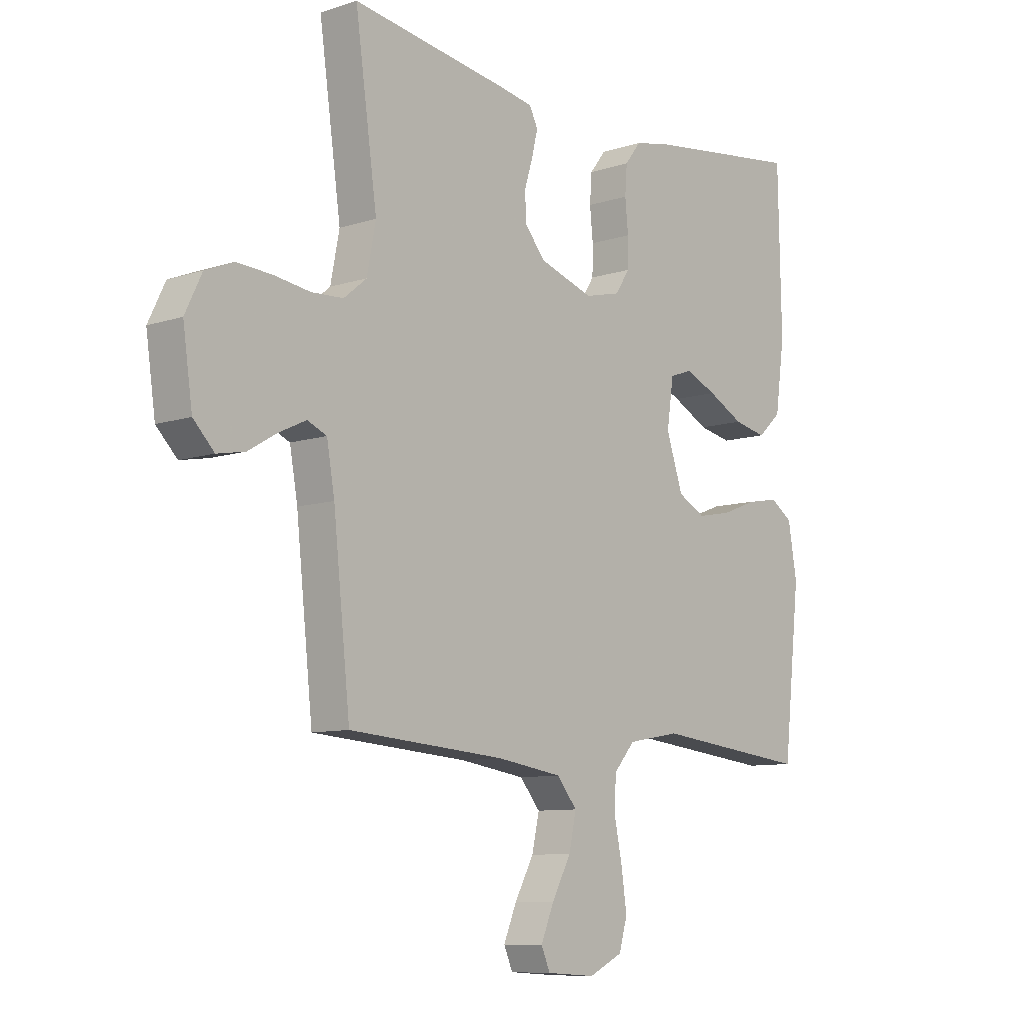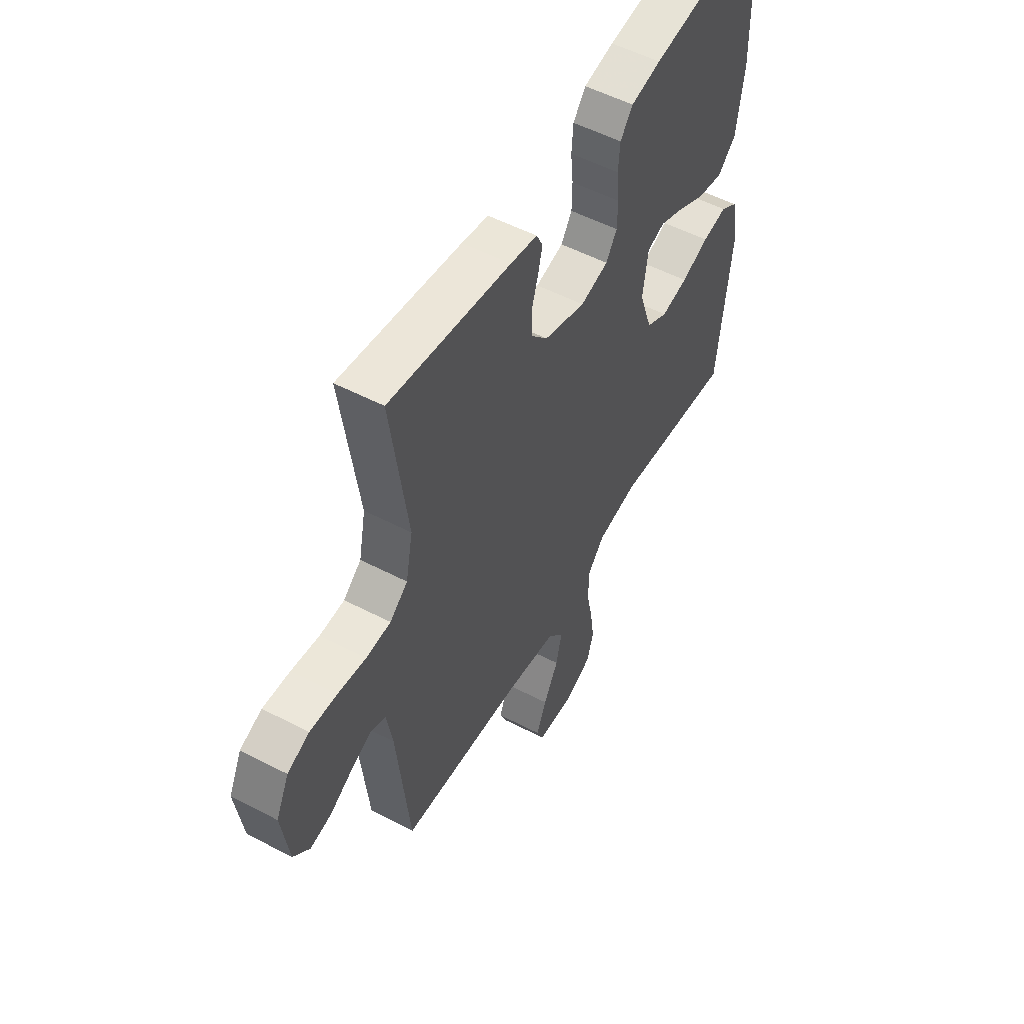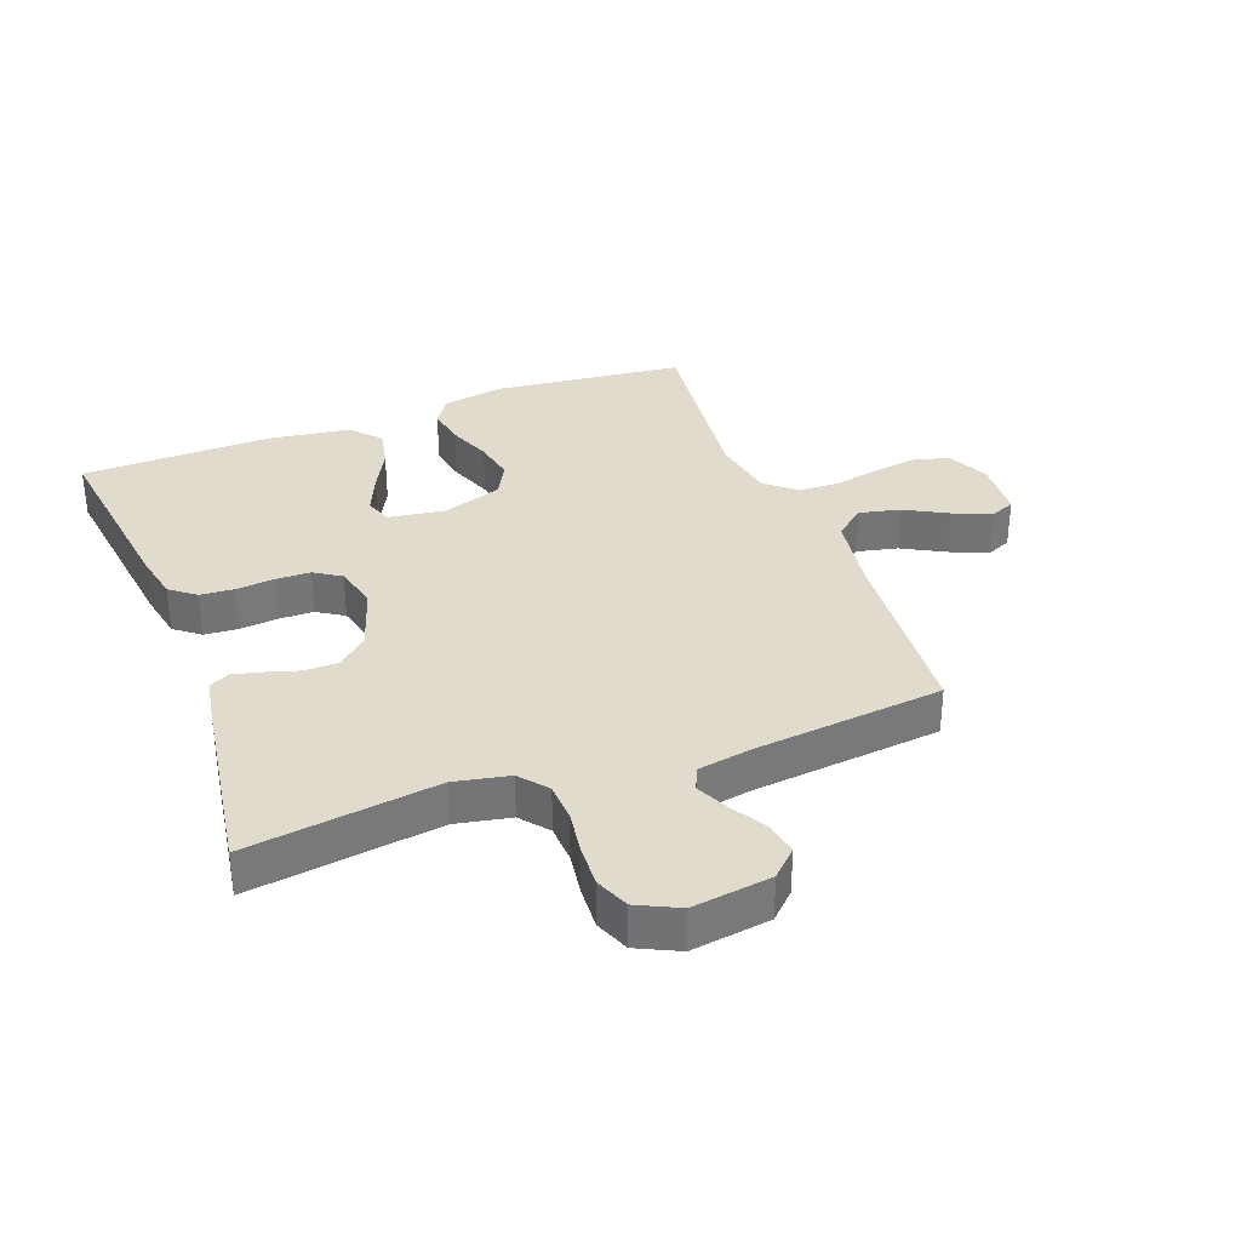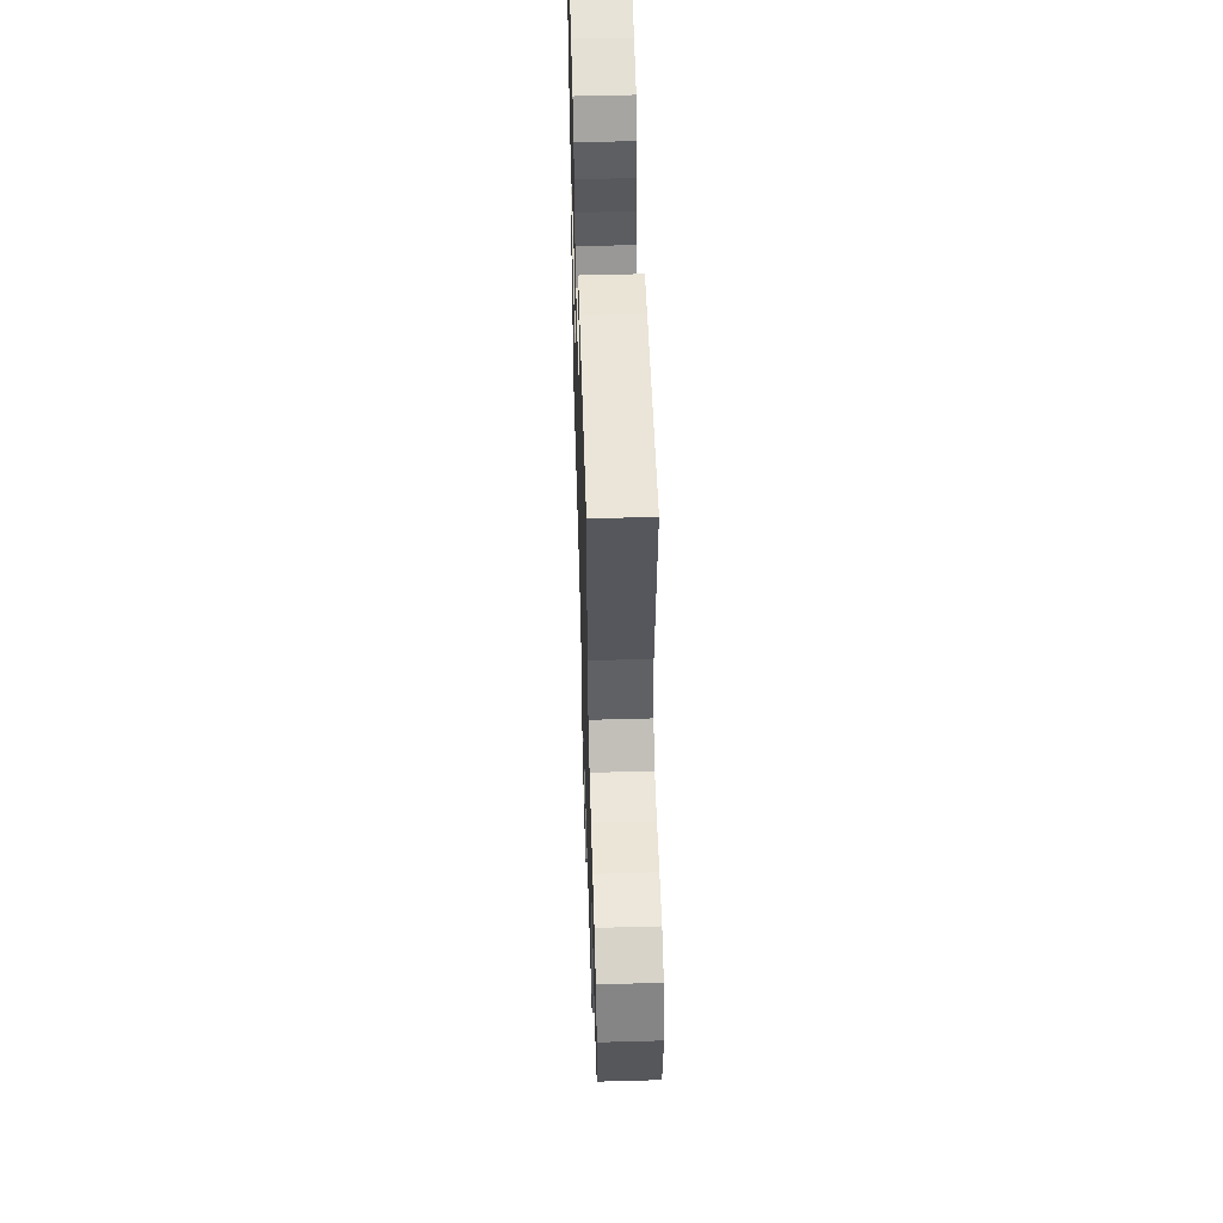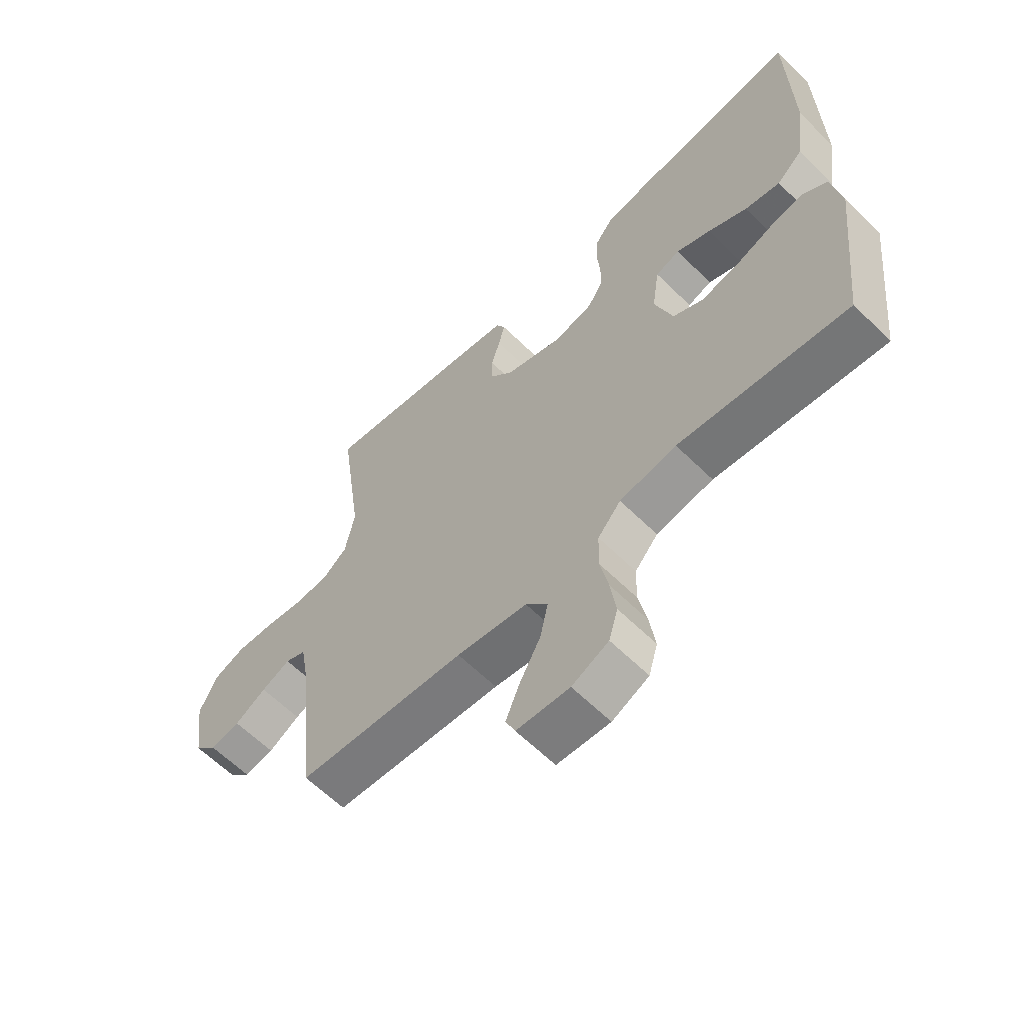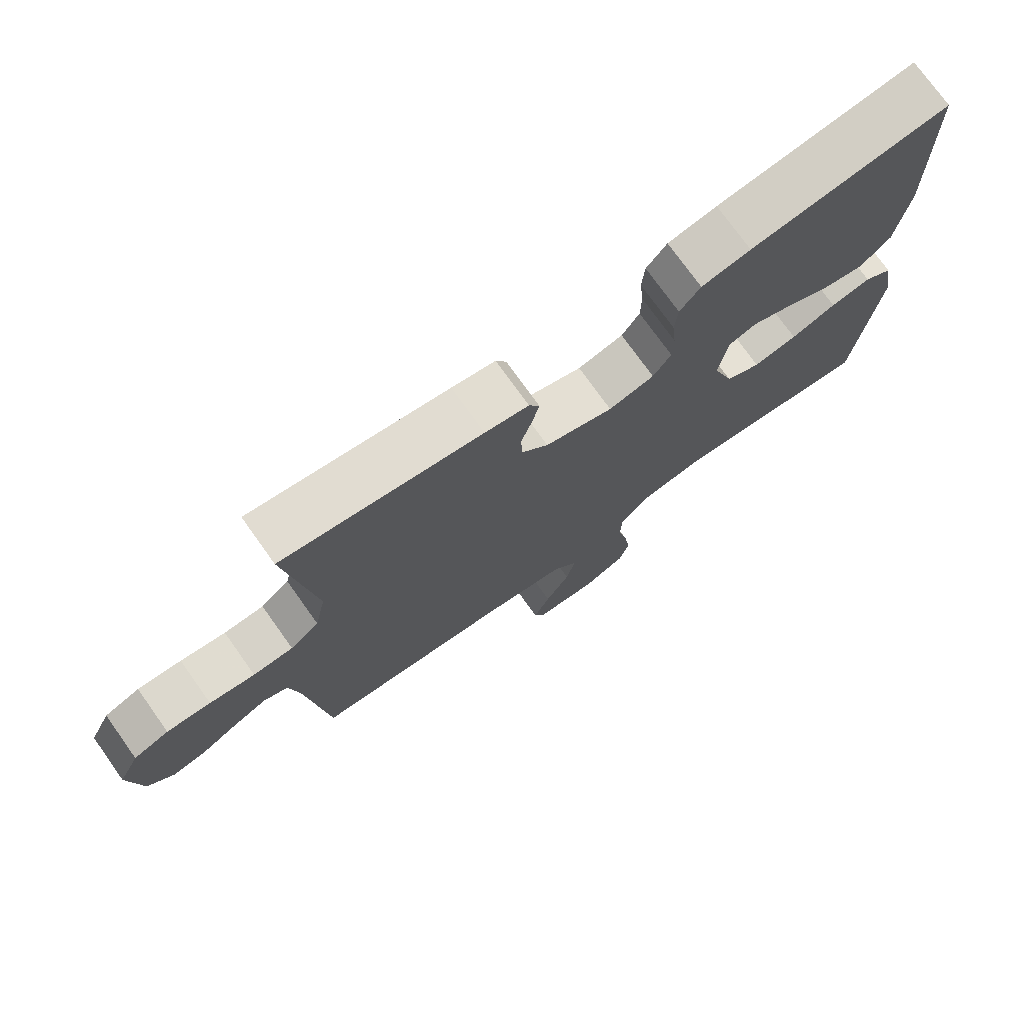
<metadata>
{"format":"obj","ext":"obj","renderer":"f3d","projection":"perspective","resolution":1024,"background":"white","views":[{"elev":-9.1,"azim":131.0,"up":"+Z"},{"elev":53.6,"azim":119.1,"up":"+Z"},{"elev":33.9,"azim":69.4,"up":"+Y"},{"elev":54.3,"azim":88.3,"up":"+Z"},{"elev":-61.7,"azim":-135.0,"up":"+Z"},{"elev":75.0,"azim":144.5,"up":"+Z"}]}
</metadata>
<code>
v -0.5 0.07 0.5
v -0.2 0.07 0.461
v -0.126 0.07 0.446
v -0.095 0.07 0.406
v -0.091 0.07 0.352
v -0.097 0.07 0.292
v -0.096 0.07 0.237
v -0.069 0.07 0.195
v 0 0.07 0.178
v 0.103 0.07 0.212
v 0.144 0.07 0.259
v 0.145 0.07 0.312
v 0.129 0.07 0.364
v 0.118 0.07 0.41
v 0.134 0.07 0.442
v 0.2 0.07 0.454
v 0.5 0.07 0.5
v 0.458 0.07 0.2
v 0.475 0.07 0.113
v 0.519 0.07 0.077
v 0.58 0.07 0.074
v 0.649 0.07 0.084
v 0.716 0.07 0.088
v 0.77 0.07 0.066
v 0.802 0.07 0
v 0.784 0.07 -0.125
v 0.744 0.07 -0.166
v 0.691 0.07 -0.156
v 0.635 0.07 -0.123
v 0.584 0.07 -0.099
v 0.547 0.07 -0.115
v 0.532 0.07 -0.2
v 0.5 0.07 -0.5
v 0.2 0.07 -0.523
v 0.074 0.07 -0.542
v 0.035 0.07 -0.589
v 0.049 0.07 -0.653
v 0.086 0.07 -0.721
v 0.111 0.07 -0.781
v 0.094 0.07 -0.82
v 0 0.07 -0.826
v -0.065 0.07 -0.795
v -0.081 0.07 -0.74
v -0.071 0.07 -0.67
v -0.056 0.07 -0.597
v -0.058 0.07 -0.532
v -0.099 0.07 -0.485
v -0.2 0.07 -0.467
v -0.5 0.07 -0.5
v -0.533 0.07 -0.2
v -0.516 0.07 -0.102
v -0.473 0.07 -0.073
v -0.412 0.07 -0.084
v -0.344 0.07 -0.11
v -0.278 0.07 -0.123
v -0.225 0.07 -0.095
v -0.193 0.07 0
v -0.206 0.07 0.089
v -0.249 0.07 0.104
v -0.31 0.07 0.078
v -0.379 0.07 0.042
v -0.442 0.07 0.029
v -0.488 0.07 0.071
v -0.506 0.07 0.2
v -0.5 0 0.5
v -0.2 0 0.461
v -0.126 0 0.446
v -0.095 0 0.406
v -0.091 0 0.352
v -0.097 0 0.292
v -0.096 0 0.237
v -0.069 0 0.195
v 0 0 0.178
v 0.103 0 0.212
v 0.144 0 0.259
v 0.145 0 0.312
v 0.129 0 0.364
v 0.118 0 0.41
v 0.134 0 0.442
v 0.2 0 0.454
v 0.5 0 0.5
v 0.458 0 0.2
v 0.475 0 0.113
v 0.519 0 0.077
v 0.58 0 0.074
v 0.649 0 0.084
v 0.716 0 0.088
v 0.77 0 0.066
v 0.802 0 0
v 0.784 0 -0.125
v 0.744 0 -0.166
v 0.691 0 -0.156
v 0.635 0 -0.123
v 0.584 0 -0.099
v 0.547 0 -0.115
v 0.532 0 -0.2
v 0.5 0 -0.5
v 0.2 0 -0.523
v 0.074 0 -0.542
v 0.035 0 -0.589
v 0.049 0 -0.653
v 0.086 0 -0.721
v 0.111 0 -0.781
v 0.094 0 -0.82
v 0 0 -0.826
v -0.065 0 -0.795
v -0.081 0 -0.74
v -0.071 0 -0.67
v -0.056 0 -0.597
v -0.058 0 -0.532
v -0.099 0 -0.485
v -0.2 0 -0.467
v -0.5 0 -0.5
v -0.533 0 -0.2
v -0.516 0 -0.102
v -0.473 0 -0.073
v -0.412 0 -0.084
v -0.344 0 -0.11
v -0.278 0 -0.123
v -0.225 0 -0.095
v -0.193 0 0
v -0.206 0 0.089
v -0.249 0 0.104
v -0.31 0 0.078
v -0.379 0 0.042
v -0.442 0 0.029
v -0.488 0 0.071
v -0.506 0 0.2
f 4 5 6
f 3 4 6
f 2 3 6
f 1 2 6
f 64 1 6
f 63 64 6
f 62 63 6
f 61 62 6
f 60 61 6
f 59 60 6 7
f 58 59 7 8
f 57 58 8 9
f 56 57 9 10
f 52 53 54
f 51 52 54
f 50 51 54
f 49 50 54
f 48 49 54
f 47 48 54 55
f 46 47 55 56
f 43 44 45
f 42 43 45
f 41 42 45
f 40 41 45
f 39 40 45
f 38 39 45
f 37 38 45
f 36 37 45 46
f 46 56 10
f 36 46 10
f 35 36 10
f 32 33 34
f 35 10 11
f 34 35 11
f 32 34 11
f 31 32 11
f 27 28 29
f 26 27 29
f 25 26 29
f 24 25 29
f 23 24 29
f 22 23 29
f 21 22 29
f 20 21 29 30
f 31 11 12
f 30 31 12
f 20 30 12
f 19 20 12
f 16 17 18
f 16 18 19
f 15 16 19
f 14 15 19
f 13 14 19
f 12 13 19
f 70 69 68
f 70 68 67
f 70 67 66
f 70 66 65
f 70 65 128
f 70 128 127
f 70 127 126
f 70 126 125
f 70 125 124
f 71 70 124 123
f 72 71 123 122
f 73 72 122 121
f 74 73 121 120
f 118 117 116
f 118 116 115
f 118 115 114
f 118 114 113
f 118 113 112
f 119 118 112 111
f 120 119 111 110
f 109 108 107
f 109 107 106
f 109 106 105
f 109 105 104
f 109 104 103
f 109 103 102
f 109 102 101
f 110 109 101 100
f 74 120 110
f 74 110 100
f 74 100 99
f 98 97 96
f 75 74 99
f 75 99 98
f 75 98 96
f 75 96 95
f 93 92 91
f 93 91 90
f 93 90 89
f 93 89 88
f 93 88 87
f 93 87 86
f 93 86 85
f 94 93 85 84
f 76 75 95
f 76 95 94
f 76 94 84
f 76 84 83
f 82 81 80
f 83 82 80
f 83 80 79
f 83 79 78
f 83 78 77
f 83 77 76
f 1 65 66 2
f 2 66 67 3
f 3 67 68 4
f 4 68 69 5
f 5 69 70 6
f 6 70 71 7
f 7 71 72 8
f 8 72 73 9
f 9 73 74 10
f 10 74 75 11
f 11 75 76 12
f 12 76 77 13
f 13 77 78 14
f 14 78 79 15
f 15 79 80 16
f 16 80 81 17
f 17 81 82 18
f 18 82 83 19
f 19 83 84 20
f 20 84 85 21
f 21 85 86 22
f 22 86 87 23
f 23 87 88 24
f 24 88 89 25
f 25 89 90 26
f 26 90 91 27
f 27 91 92 28
f 28 92 93 29
f 29 93 94 30
f 30 94 95 31
f 31 95 96 32
f 32 96 97 33
f 33 97 98 34
f 34 98 99 35
f 35 99 100 36
f 36 100 101 37
f 37 101 102 38
f 38 102 103 39
f 39 103 104 40
f 40 104 105 41
f 41 105 106 42
f 42 106 107 43
f 43 107 108 44
f 44 108 109 45
f 45 109 110 46
f 46 110 111 47
f 47 111 112 48
f 48 112 113 49
f 49 113 114 50
f 50 114 115 51
f 51 115 116 52
f 52 116 117 53
f 53 117 118 54
f 54 118 119 55
f 55 119 120 56
f 56 120 121 57
f 57 121 122 58
f 58 122 123 59
f 59 123 124 60
f 60 124 125 61
f 61 125 126 62
f 62 126 127 63
f 63 127 128 64
f 64 128 65 1

</code>
